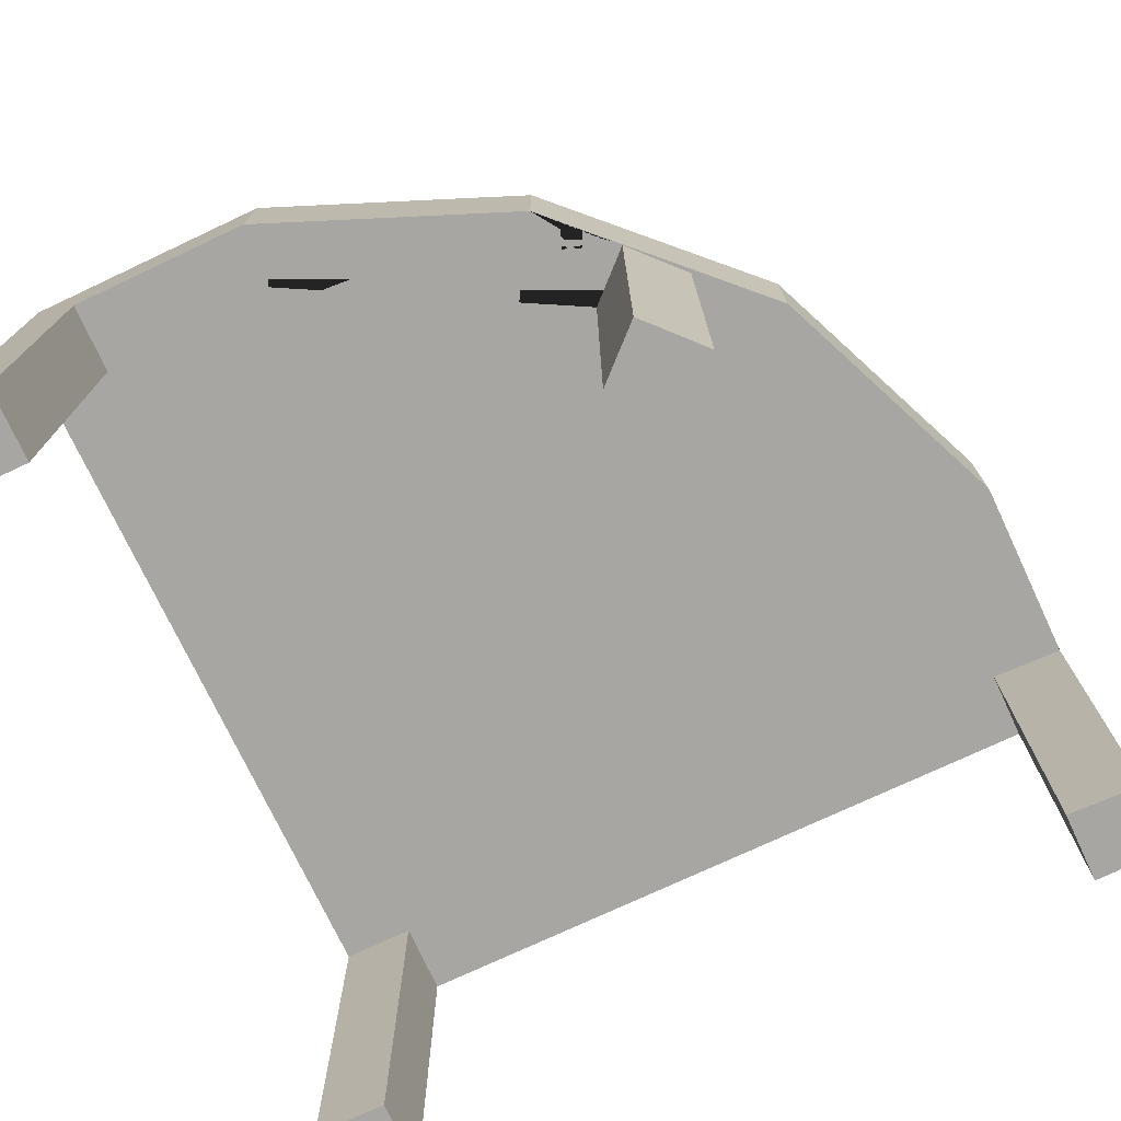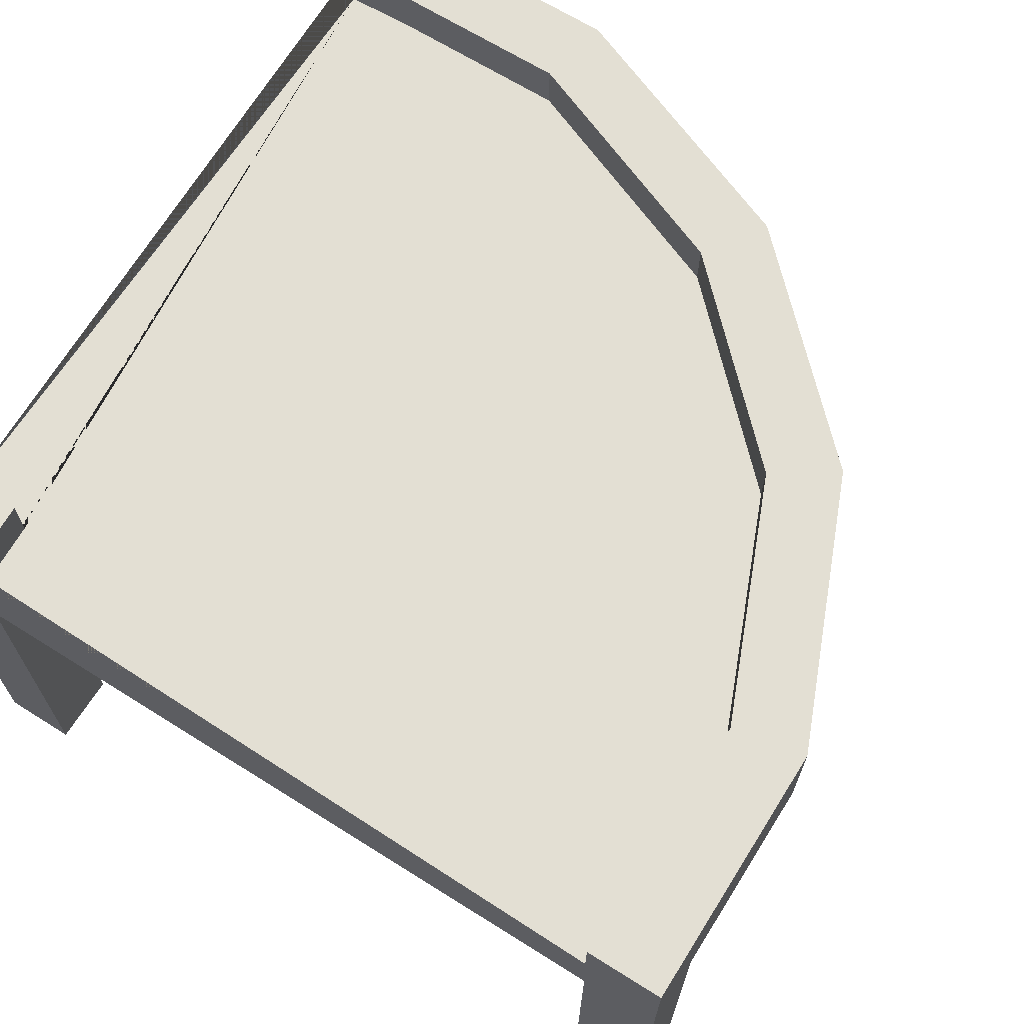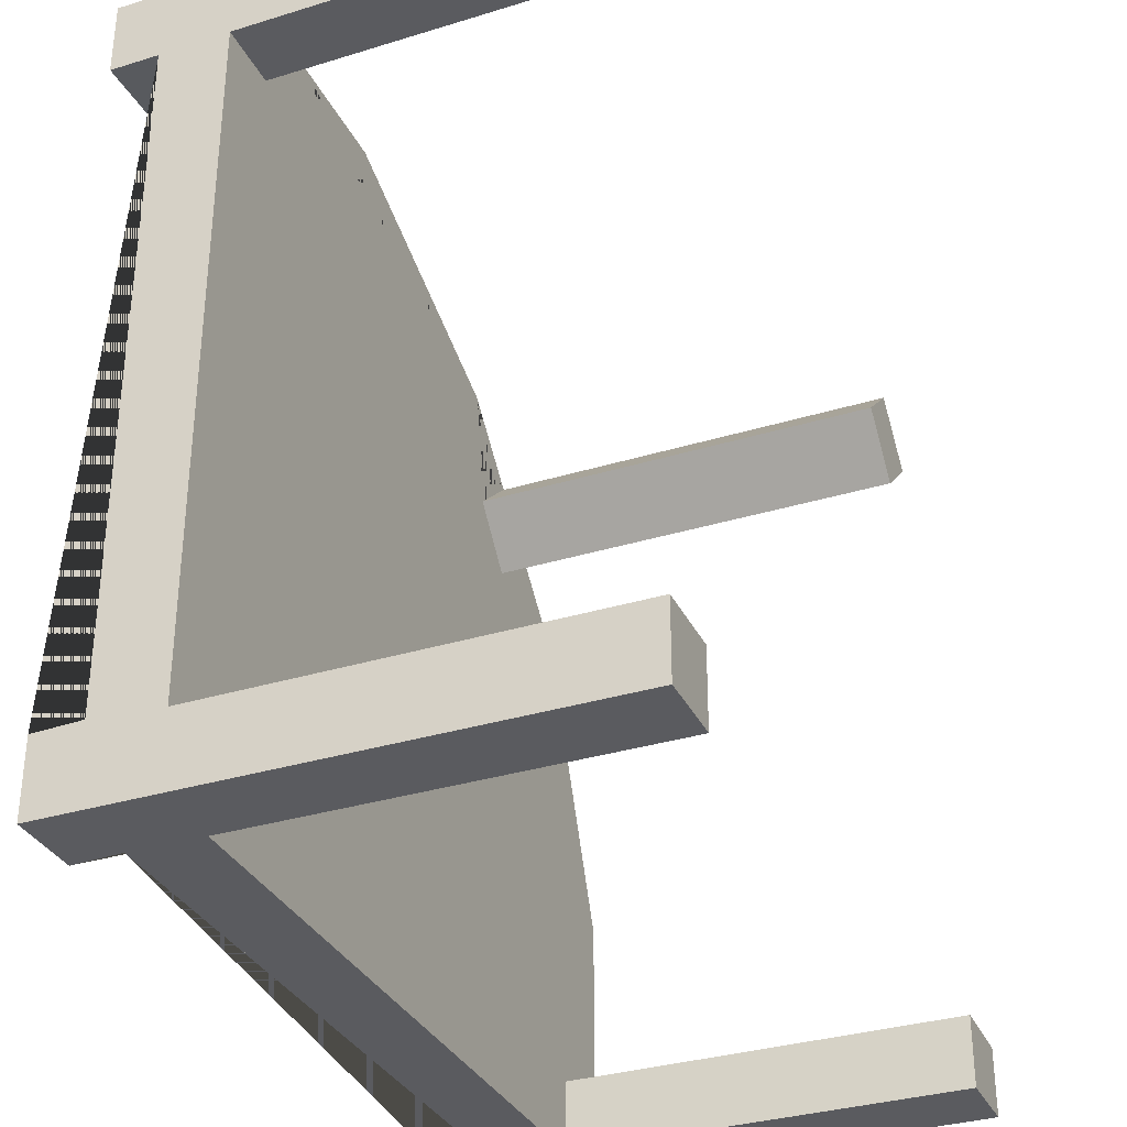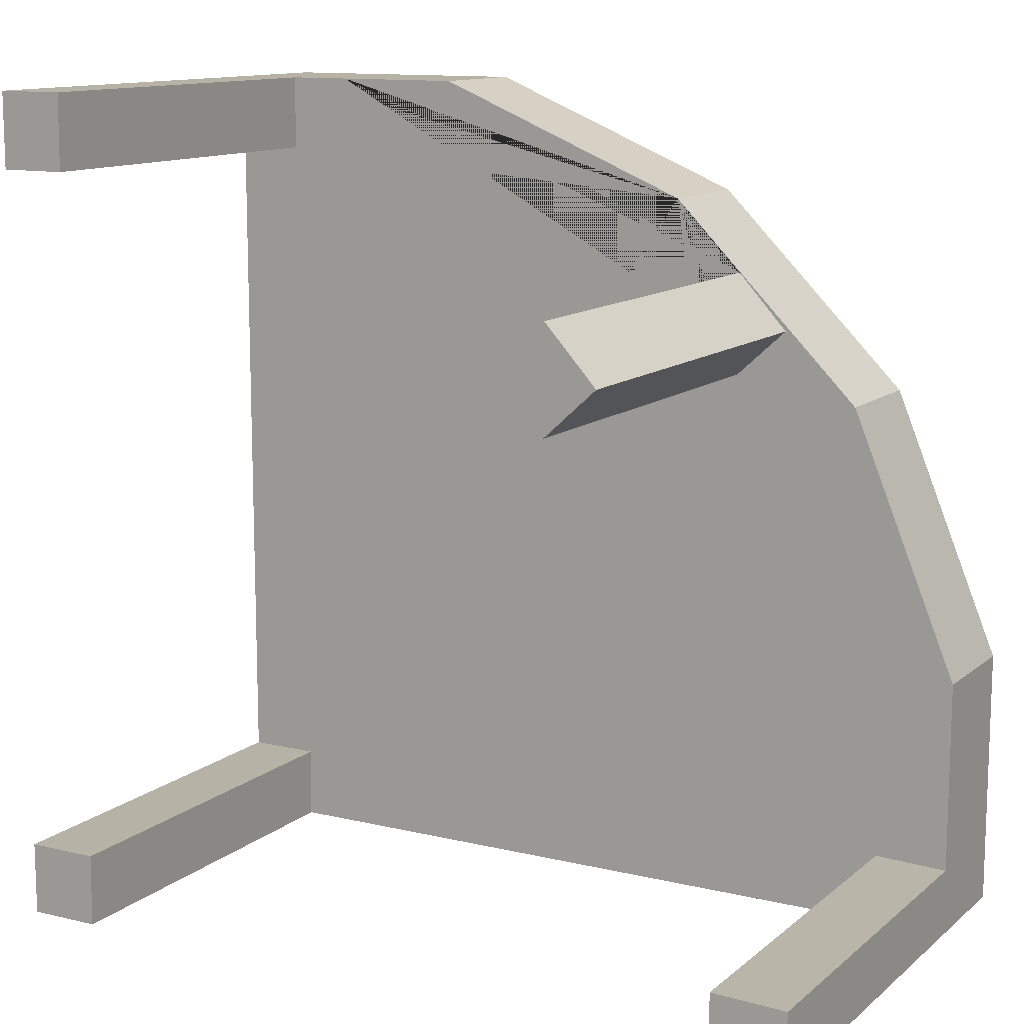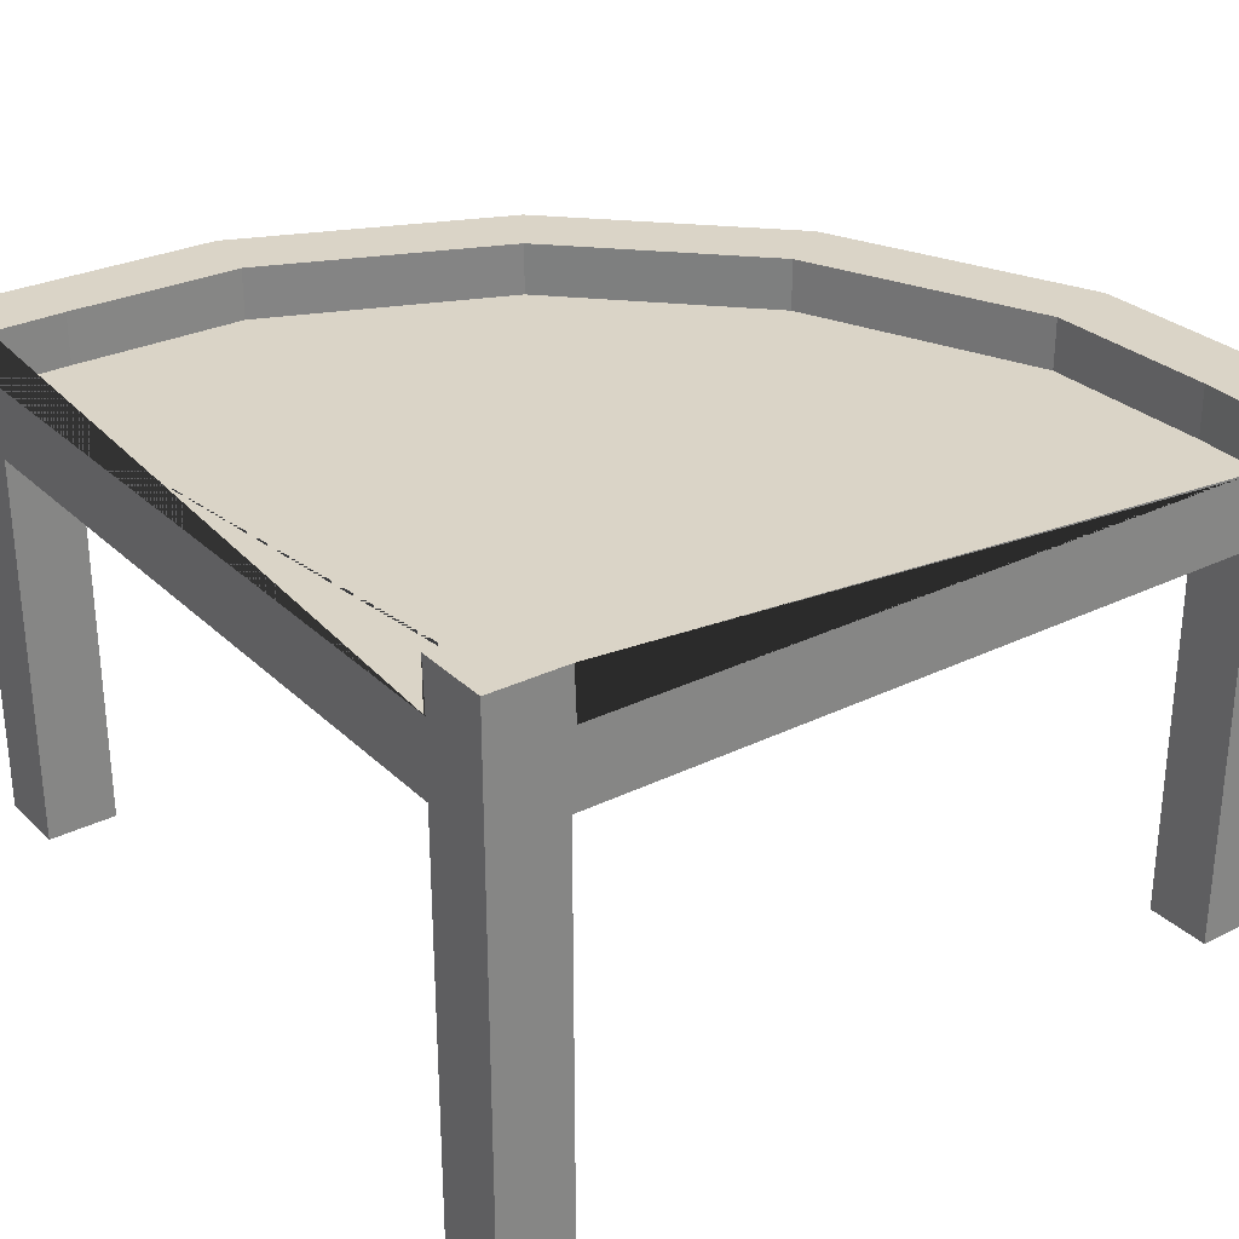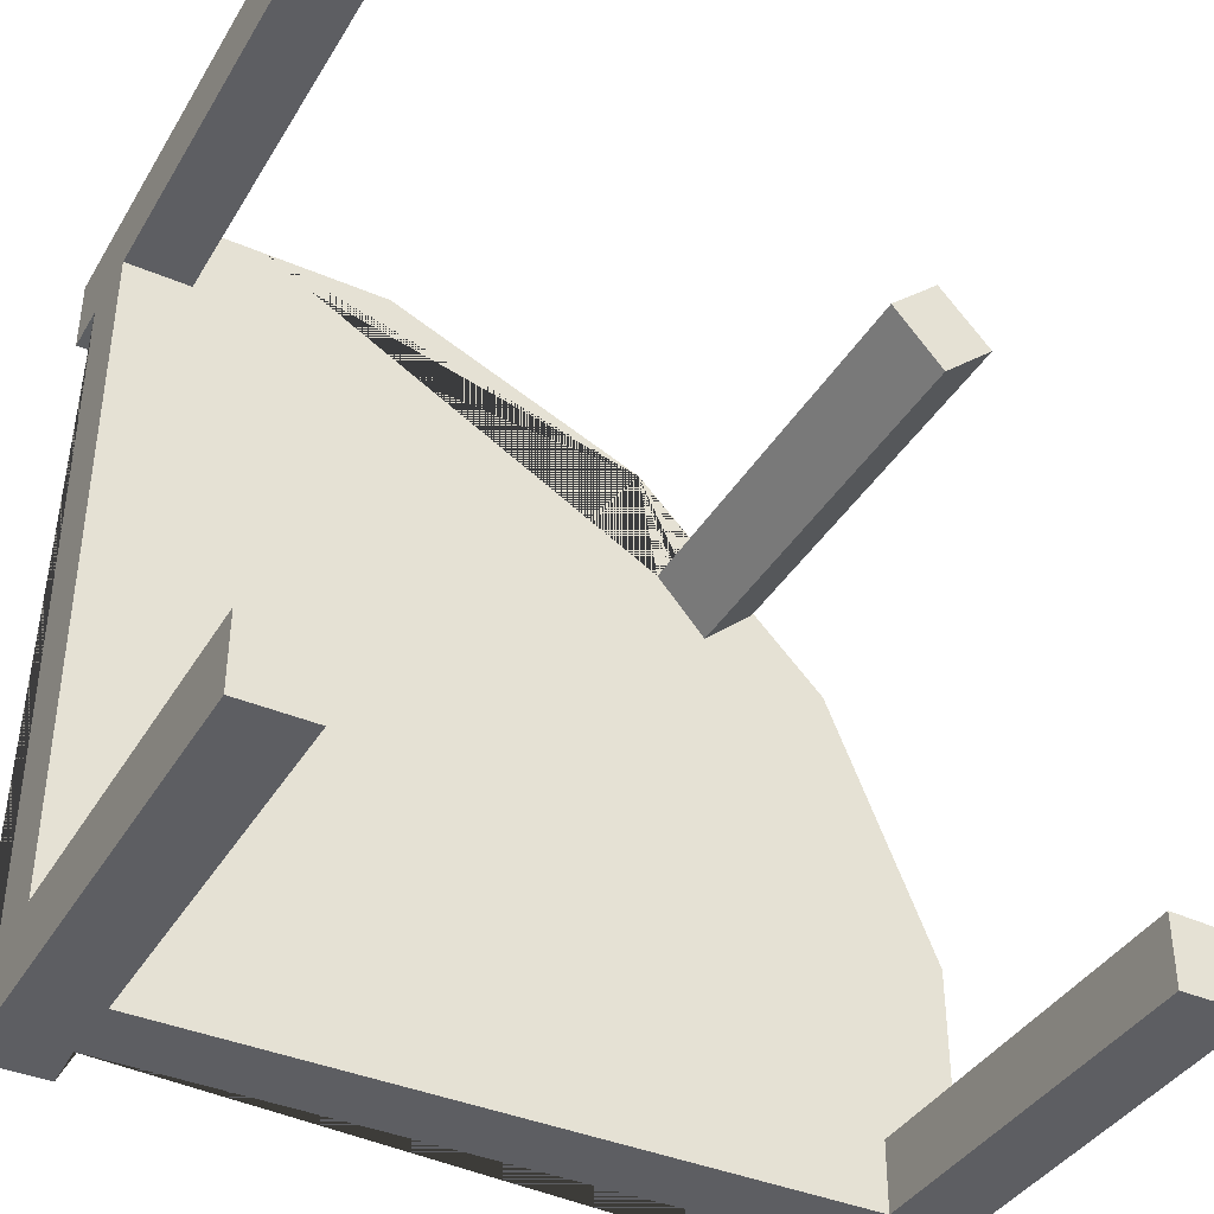
<metadata>
{"format":"obj","ext":"obj","renderer":"f3d","projection":"perspective","resolution":1024,"background":"white","views":[{"elev":-74.3,"azim":25.2,"up":"+Y"},{"elev":66.9,"azim":-57.8,"up":"+Y"},{"elev":-33.4,"azim":-67.2,"up":"+Z"},{"elev":12.2,"azim":29.4,"up":"+Z"},{"elev":28.9,"azim":-126.0,"up":"+Y"},{"elev":-39.2,"azim":-28.2,"up":"+Z"}]}
</metadata>
<code>
o Cube12
v -0.5003 0.4734 0.4983
v -0.5003 0.6185 0.4983
v -0.5003 0.4734 -0.5017
v 0.4997 0.4734 -0.5017
v -0.5003 0.6185 -0.5017
v 0.4997 0.6185 -0.5017
v 0.1321 0.6185 0.3658
v -0.1876 0.6185 0.4983
v 0.1321 0.4734 0.3658
v -0.1876 0.4734 0.4983
v 0.3672 0.6185 0.1307
v 0.4997 0.6185 -0.1891
v 0.3672 0.4734 0.1307
v 0.4997 0.4734 -0.1891
v 0.2934 0.6185 0.08137
v 0.4126 0.6185 -0.2064
v 0.4126 0.6185 -0.4146
v -0.4132 0.6185 -0.4146
v -0.4132 0.6185 0.4111
v -0.205 0.6185 0.4111
v 0.08279 0.6185 0.2919
v -0.5003 0.6185 0.4068
v -0.5003 0.6185 -0.4103
v -0.4125 0.6185 -0.5017
v 0.4097 0.6185 -0.5017
v 0.1321 0.5591 0.3658
v 0.4997 0.5591 -0.1891
v 0.3672 0.5591 0.1307
v -0.1876 0.5591 0.4983
v 0.4997 0.5591 -0.5017
v -0.5003 0.5591 -0.5017
v -0.5003 0.5591 0.4983
v -0.5003 0.5591 0.4068
v -0.5003 0.5591 -0.4081
v 0.4141 0.5591 -0.5017
v -0.4154 0.5591 -0.5017
v 0.4126 0.5581 -0.4146
v -0.4132 0.5581 -0.4146
v -0.4132 0.5581 0.4111
v 0.4097 0.5581 -0.5017
v -0.4125 0.5581 -0.5017
v -0.5003 0.5581 -0.4103
v -0.5003 0.5581 0.4068
v -0.205 0.5581 0.4111
v 0.08279 0.5581 0.2919
v 0.2934 0.5581 0.08137
v 0.4126 0.5581 -0.2064
v -0.4142 0.4734 -0.5017
v -0.4192 0.4734 0.4983
v -0.5003 0.4734 0.4083
v -0.5003 0.4734 -0.4142
v -0.4201 0.4734 0.4083
v -0.4133 0.4734 -0.4142
v 0.4997 0.4734 -0.4204
v 0.4108 0.4734 -0.4173
v 0.4103 0.4734 -0.5017
v 0.4108 -0.003299 -0.4173
v 0.4103 -0.003299 -0.5017
v 0.4997 -0.003299 -0.5017
v 0.4997 -0.003299 -0.4204
v -0.4133 -0.003299 -0.4142
v -0.5003 -0.003299 -0.4142
v -0.5003 -0.003299 -0.5017
v -0.4142 -0.003299 -0.5017
v -0.5003 -0.003299 0.4083
v -0.4201 -0.003299 0.4083
v -0.4192 -0.003299 0.4983
v -0.5003 -0.003299 0.4983
v -0.342 0.4734 0.4983
v -0.2648 0.4734 0.4983
v 0.2763 0.4734 0.2146
v 0.2144 0.4734 0.1582
v 0.1552 0.4734 0.2255
v 0.2154 0.4734 0.2811
v 0.2144 -0.01291 0.1582
v 0.2763 -0.01291 0.2146
v 0.2154 -0.01291 0.2811
v 0.1552 -0.01291 0.2255
g Cube12_default
f 1 68 67 49
f 3 63 62 51
f 4 59 58 56
f 5 31 34 23
f 8 20 19 2
f 11 15 21 7
f 16 47 46 15
f 18 38 41 24
f 21 45 44 20
f 22 33 32 2
f 25 40 37 17
f 29 10 9 26 7 8
f 30 6 12 27 14 54 4
f 39 43 22 19
f 52 66 65 50
f 53 61 64 48
f 55 57 60 54
f 69 73 74 70
f 76 77 78 75
f 2 19 22
f 7 21 20 8
f 9 10 70 74 71 72 73 69 49 52 53 48 56 55 54 14 13
f 12 16 15 11
f 15 46 45 21
f 17 37 47 16
f 19 20 44 39
f 23 42 38 18
f 32 33 34 31 3 51 50 1
f 36 24 41 40 25 35
f 58 59 60 57
f 62 63 64 61
f 66 67 68 65
f 73 78 77 74
f 6 25 17 16 12
f 11 28 13 14 27 12
f 24 36 31 5
f 40 41 38 42 43 39 44 45 46 47 37
f 48 64 63 3
f 49 67 66 52
f 49 69 70 10 29 8 2 32 1
f 50 65 68 1
f 51 53 52 50
f 54 60 59 4
f 56 58 57 55
f 72 75 78 73
f 74 77 76 71
f 3 31 36 35 30 4 56 48
f 5 23 18 24
f 7 26 9 13 28 11
f 33 22 43 42 23 34
f 51 62 61 53
f 71 76 75 72
f 6 30 35 25

</code>
